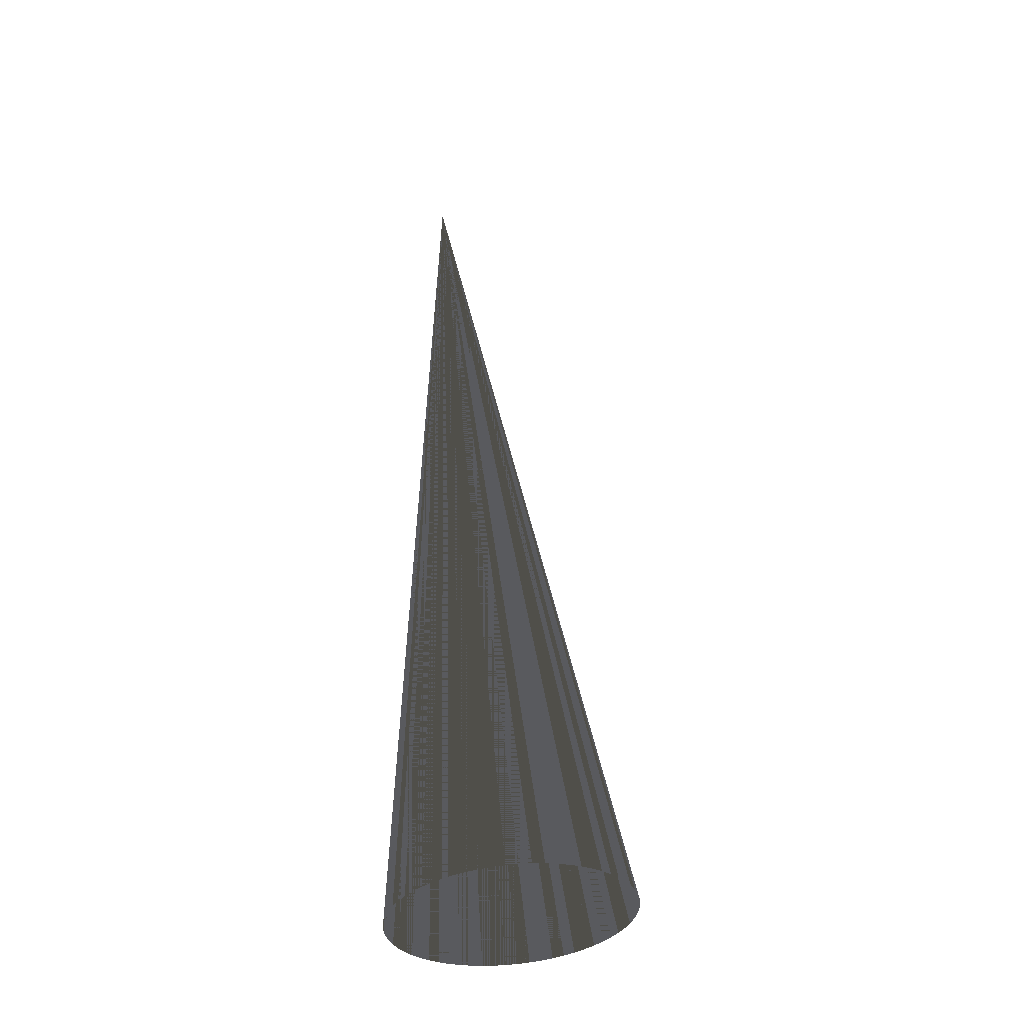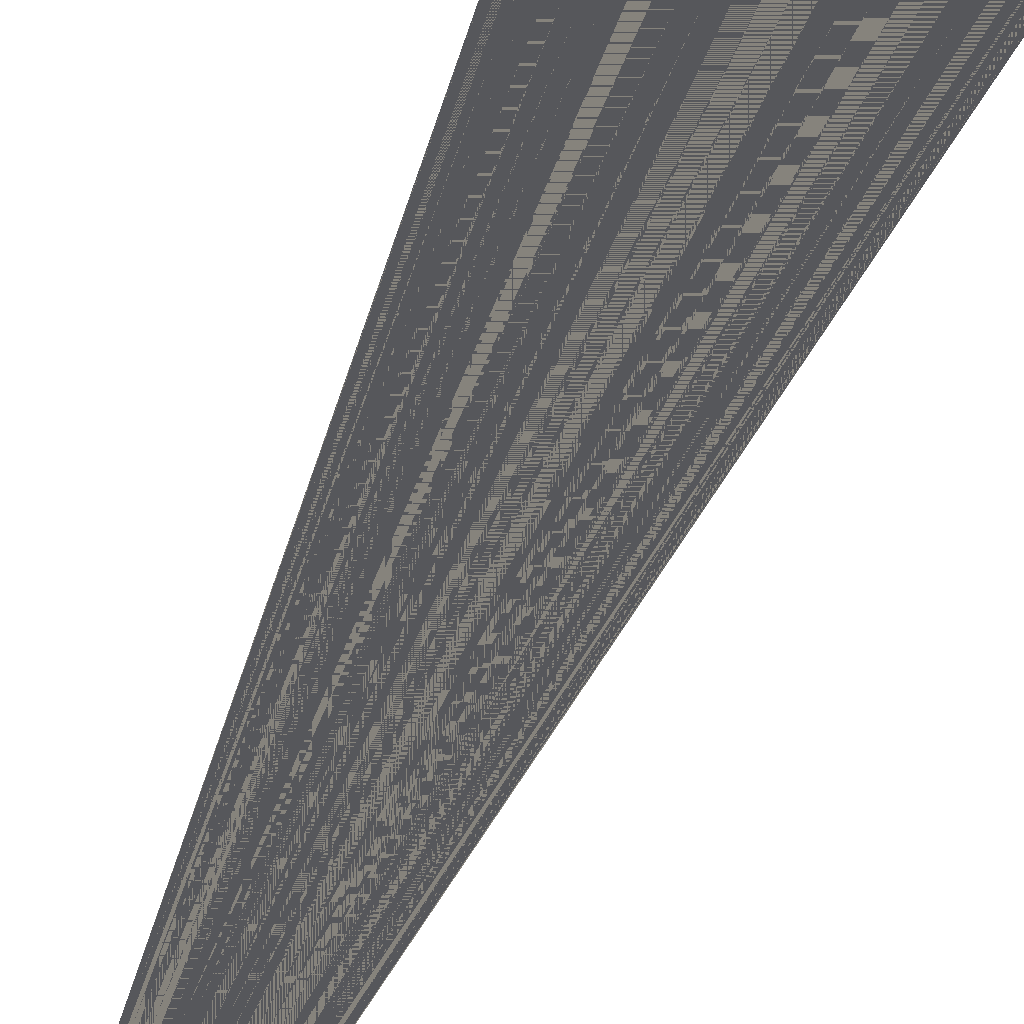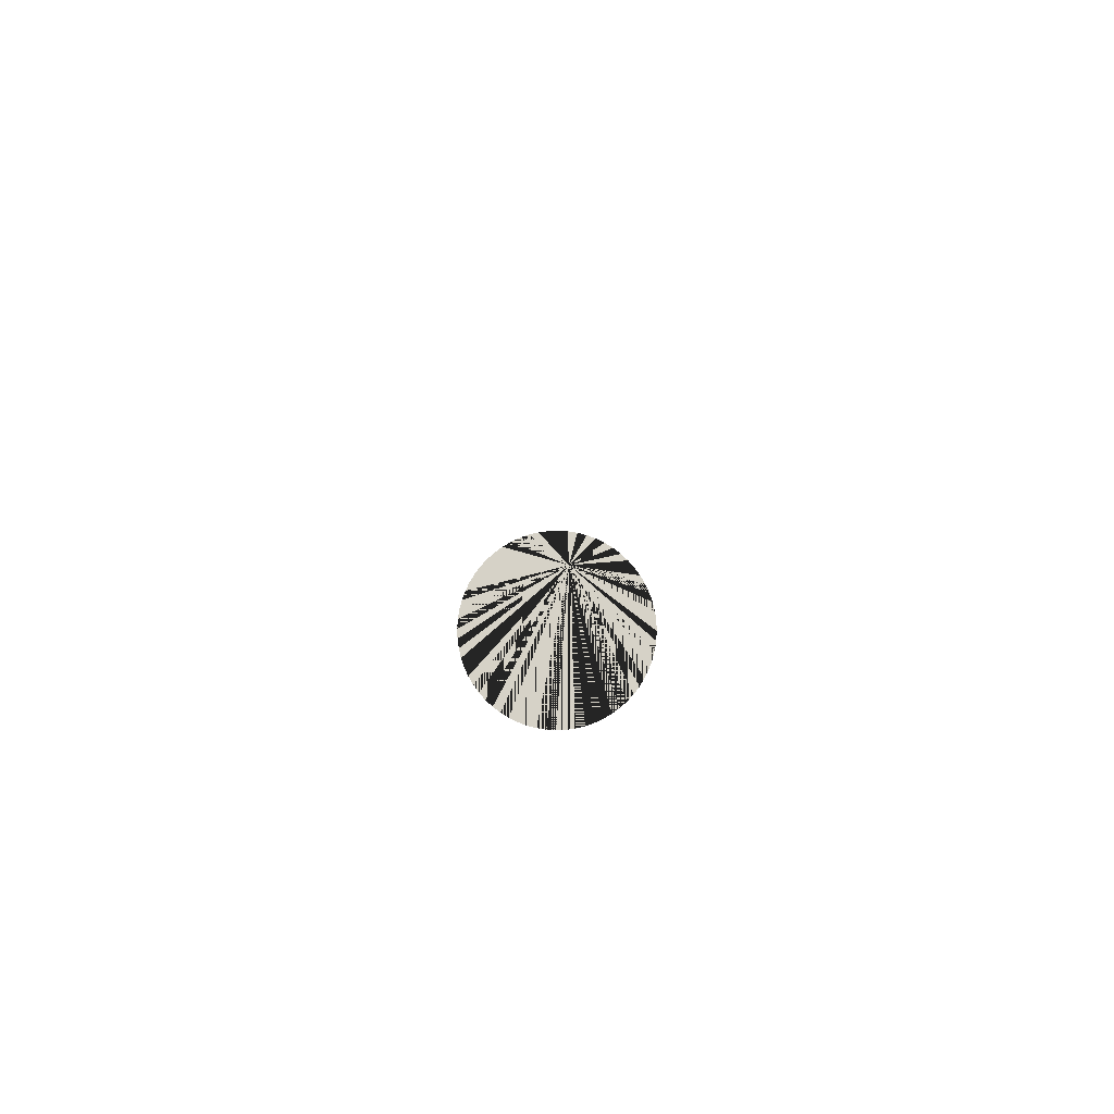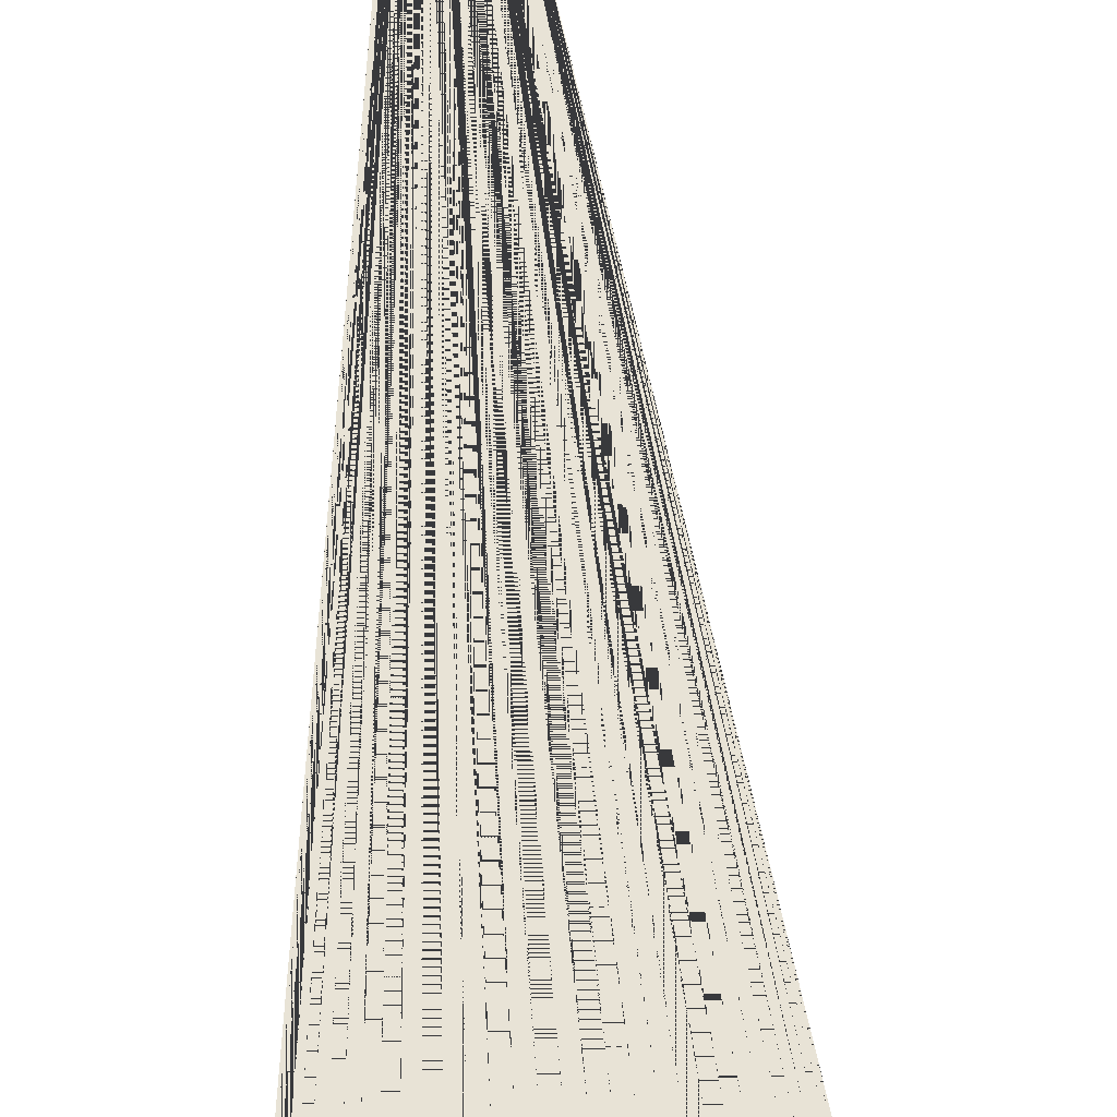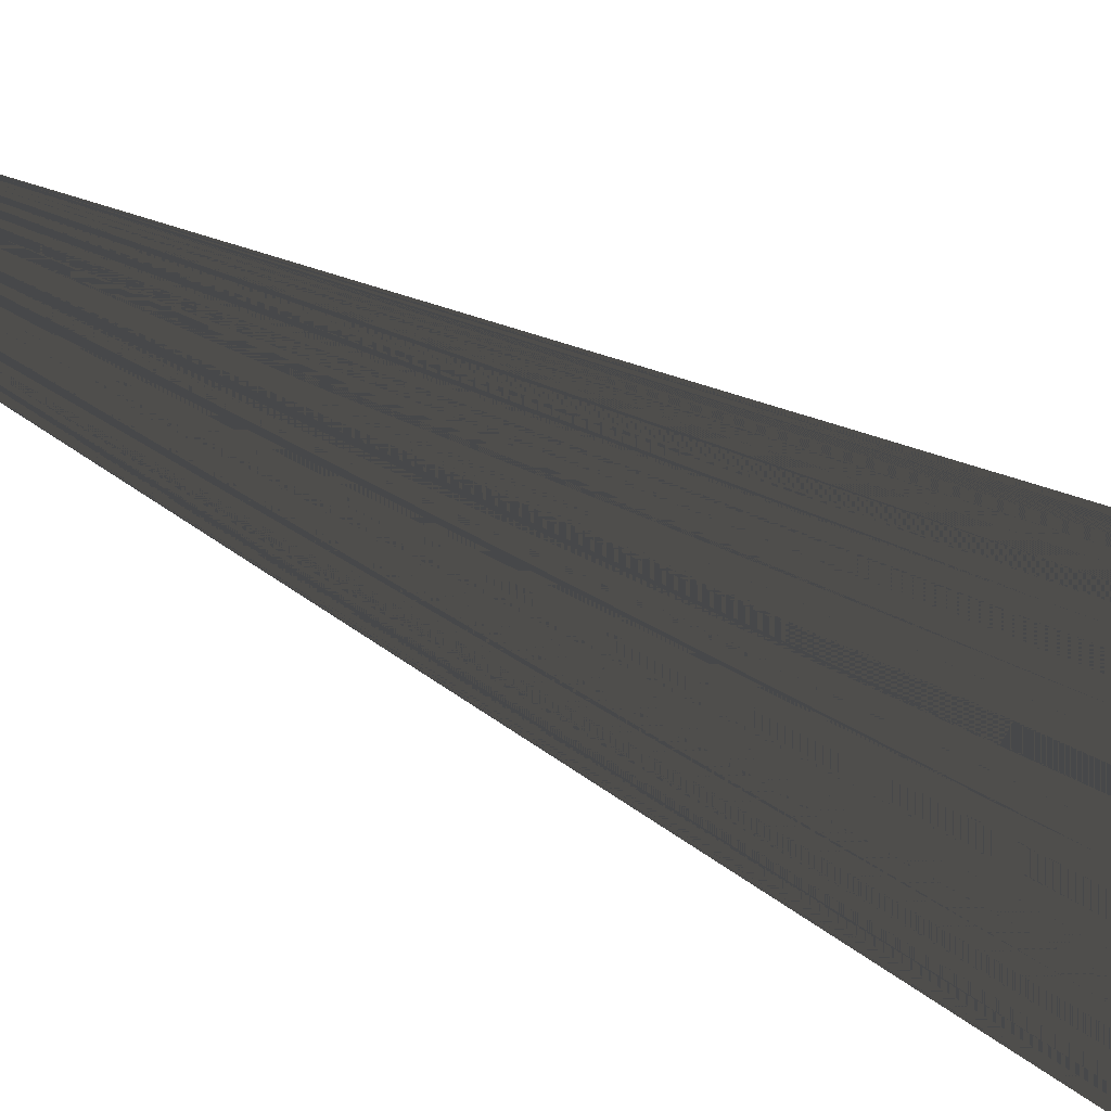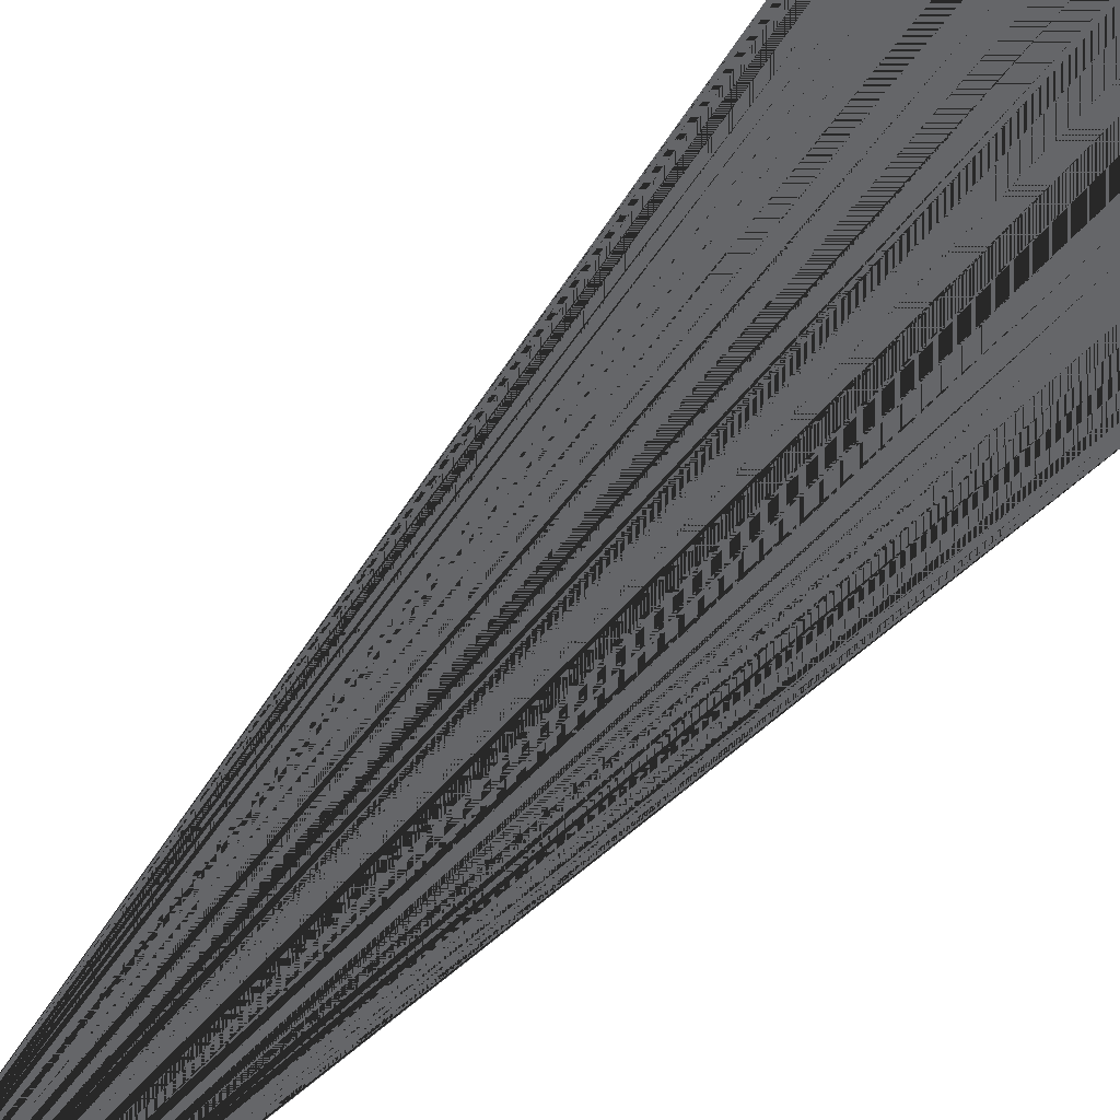
<metadata>
{"format":"obj","ext":"obj","renderer":"f3d","projection":"perspective","resolution":1024,"background":"white","views":[{"elev":-31.8,"azim":104.9,"up":"+Z"},{"elev":74.7,"azim":24.9,"up":"+Y"},{"elev":78.6,"azim":-20.9,"up":"+Z"},{"elev":-47.6,"azim":0.9,"up":"+Y"},{"elev":79.9,"azim":114.3,"up":"+Y"},{"elev":34.2,"azim":31.1,"up":"+Y"}]}
</metadata>
<code>
v 0 0 0
v 0 0 0
v 0 0 0
v 0 0 0
v 0 0 0
v 0 0 0
v 0 0 0
v 0 0 0
v 0 0 0
v 0 0 0
v 0 0 0
v 0 0 0
v 0 0 0
v 0 0 0
v 0 0 0
v 0 0 0
v 0 0 0
v 0 0 0
v 0 0 0
v 0 0 0
v 0 0 0
v 0 0 0
v 0 0 0
v 0 0 0
v 0 0 0
v 0 0 0
v 0 0 0
v 0 0 0
v 0 0 0
v 0 0 0
v 0 0 0
v 0 0 0
v 0 0 0
v 0 0 0
v 0 0 0
v 0 0 0
v 0 0 0
v 0 0 0
v 0 0 0
v 0 0 0
v 0 0 0
v 0 0 0
v 0 0 0
v 0 0 0
v 0 0 0
v 0 0 0
v 0 0 0
v 0 0 0
v 0 0 0
v 0 0 0
v 0 0 0
v 0 0 0
v 0 0 0
v 0 0 0
v 0 0 0
v 0 0 0
v 0 0 0
v 0 0 0
v 0 0 0
v 0 0 0
v 0 0 0
v 0 0 0
v 0 0 0
v 0 0 0
v -0.2119 0.3465 -2.247
v -0.1999 0.3731 -2.244
v -0.1853 0.3985 -2.241
v -0.1682 0.4222 -2.238
v -0.1489 0.4442 -2.235
v -0.1275 0.4643 -2.232
v -0.1043 0.4821 -2.229
v -0.07939 0.4975 -2.227
v -0.05307 0.5105 -2.225
v -0.0256 0.5208 -2.223
v 0.00277 0.5284 -2.221
v 0.03176 0.5332 -2.22
v 0.06108 0.5351 -2.219
v 0.09047 0.5342 -2.218
v 0.1196 0.5304 -2.218
v 0.1483 0.5238 -2.217
v 0.1762 0.5144 -2.218
v 0.203 0.5023 -2.218
v 0.2285 0.4877 -2.219
v 0.2525 0.4707 -2.22
v 0.2746 0.4514 -2.221
v 0.2948 0.4301 -2.223
v 0.3128 0.4069 -2.225
v 0.3284 0.3821 -2.227
v 0.3415 0.3559 -2.229
v 0.352 0.3285 -2.232
v 0.3597 0.3002 -2.235
v 0.3646 0.2714 -2.238
v 0.3666 0.2422 -2.241
v 0.3658 0.213 -2.244
v 0.3621 0.184 -2.247
v 0.3555 0.1555 -2.25
v 0.3462 0.1278 -2.253
v 0.3341 0.1011 -2.256
v 0.3195 0.07578 -2.259
v 0.3025 0.05199 -2.262
v 0.2832 0.02999 -2.265
v 0.2618 0.00998 -2.268
v 0.2386 -0.007842 -2.271
v 0.2137 -0.02331 -2.273
v 0.1873 -0.03626 -2.275
v 0.1599 -0.04658 -2.277
v 0.1315 -0.05417 -2.279
v 0.1025 -0.05896 -2.28
v 0.07318 -0.06089 -2.281
v 0.04379 -0.05995 -2.282
v 0.01463 -0.05616 -2.282
v -0.01402 -0.04953 -2.283
v -0.0419 -0.04015 -2.282
v -0.06872 -0.0281 -2.282
v -0.09424 -0.01349 -2.281
v -0.1182 0.003528 -2.28
v -0.1404 0.0228 -2.279
v -0.1606 0.04413 -2.277
v -0.1785 0.06732 -2.275
v -0.1942 0.09215 -2.273
v -0.2073 0.1184 -2.271
v -0.2177 0.1457 -2.268
v -0.2254 0.174 -2.265
v -0.2303 0.2028 -2.262
v -0.2324 0.232 -2.259
v -0.2315 0.2613 -2.256
v -0.2278 0.2903 -2.253
v -0.2212 0.3188 -2.25
f 1 65 66 2
f 2 66 65 1
f 2 66 67 3
f 3 67 66 2
f 3 67 68 4
f 4 68 67 3
f 4 68 69 5
f 5 69 68 4
f 5 69 70 6
f 6 70 69 5
f 6 70 71 7
f 7 71 70 6
f 7 71 72 8
f 8 72 71 7
f 8 72 73 9
f 9 73 72 8
f 9 73 74 10
f 10 74 73 9
f 10 74 75 11
f 11 75 74 10
f 11 75 76 12
f 12 76 75 11
f 12 76 77 13
f 13 77 76 12
f 13 77 78 14
f 14 78 77 13
f 14 78 79 15
f 15 79 78 14
f 15 79 80 16
f 16 80 79 15
f 16 80 81 17
f 17 81 80 16
f 17 81 82 18
f 18 82 81 17
f 18 82 83 19
f 19 83 82 18
f 19 83 84 20
f 20 84 83 19
f 20 84 85 21
f 21 85 84 20
f 21 85 86 22
f 22 86 85 21
f 22 86 87 23
f 23 87 86 22
f 23 87 88 24
f 24 88 87 23
f 24 88 89 25
f 25 89 88 24
f 25 89 90 26
f 26 90 89 25
f 26 90 91 27
f 27 91 90 26
f 27 91 92 28
f 28 92 91 27
f 28 92 93 29
f 29 93 92 28
f 29 93 94 30
f 30 94 93 29
f 30 94 95 31
f 31 95 94 30
f 31 95 96 32
f 32 96 95 31
f 32 96 97 33
f 33 97 96 32
f 33 97 98 34
f 34 98 97 33
f 34 98 99 35
f 35 99 98 34
f 35 99 100 36
f 36 100 99 35
f 36 100 101 37
f 37 101 100 36
f 37 101 102 38
f 38 102 101 37
f 38 102 103 39
f 39 103 102 38
f 39 103 104 40
f 40 104 103 39
f 40 104 105 41
f 41 105 104 40
f 41 105 106 42
f 42 106 105 41
f 42 106 107 43
f 43 107 106 42
f 43 107 108 44
f 44 108 107 43
f 44 108 109 45
f 45 109 108 44
f 45 109 110 46
f 46 110 109 45
f 46 110 111 47
f 47 111 110 46
f 47 111 112 48
f 48 112 111 47
f 48 112 113 49
f 49 113 112 48
f 49 113 114 50
f 50 114 113 49
f 50 114 115 51
f 51 115 114 50
f 51 115 116 52
f 52 116 115 51
f 52 116 117 53
f 53 117 116 52
f 53 117 118 54
f 54 118 117 53
f 54 118 119 55
f 55 119 118 54
f 55 119 120 56
f 56 120 119 55
f 56 120 121 57
f 57 121 120 56
f 57 121 122 58
f 58 122 121 57
f 58 122 123 59
f 59 123 122 58
f 59 123 124 60
f 60 124 123 59
f 60 124 125 61
f 61 125 124 60
f 61 125 126 62
f 62 126 125 61
f 62 126 127 63
f 63 127 126 62
f 63 127 128 64
f 64 128 127 63
f 64 128 65 1
f 1 65 128 64

</code>
